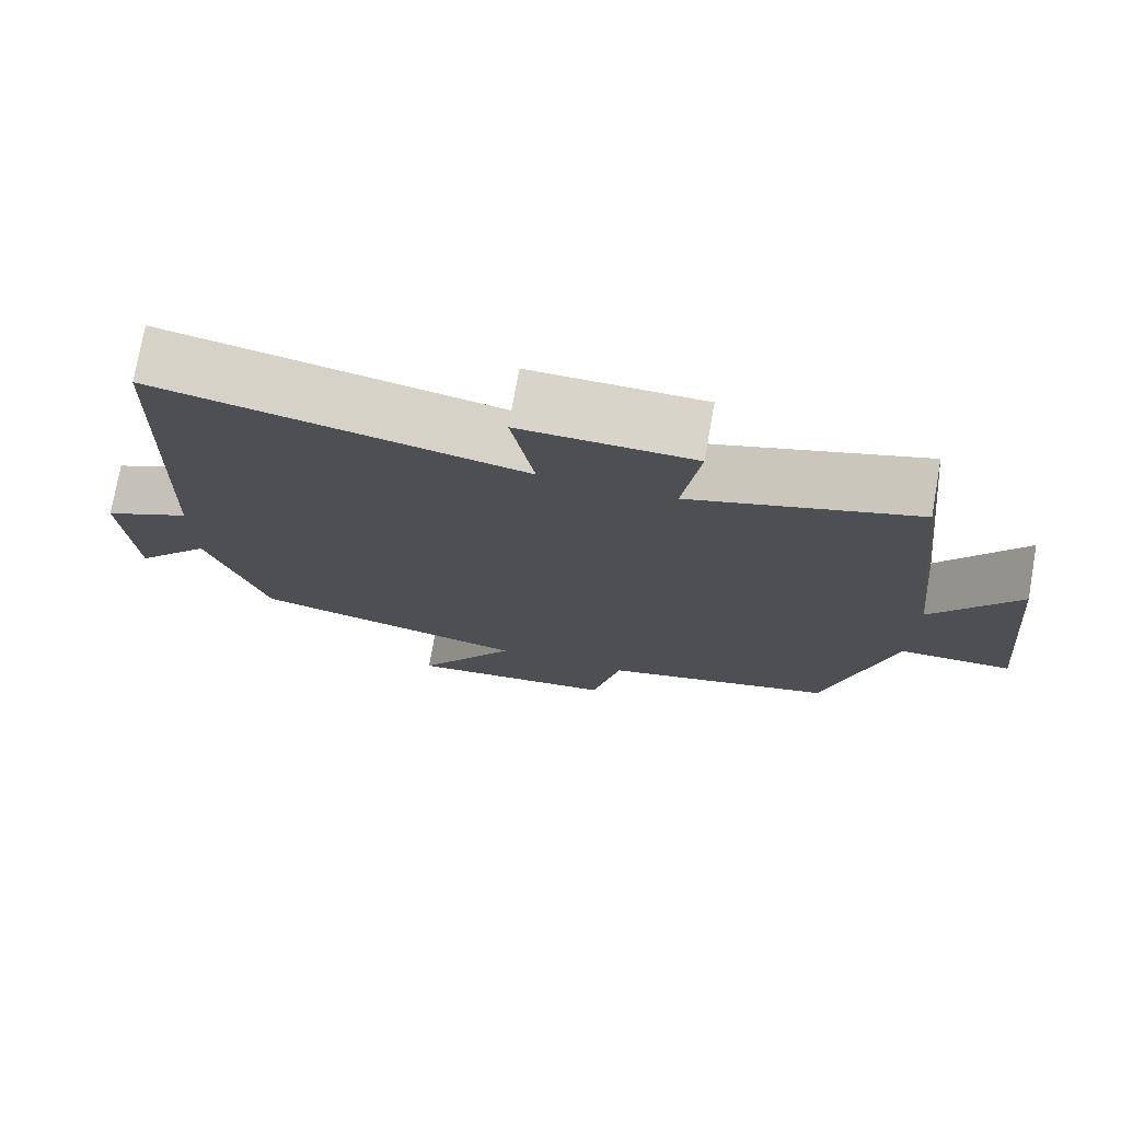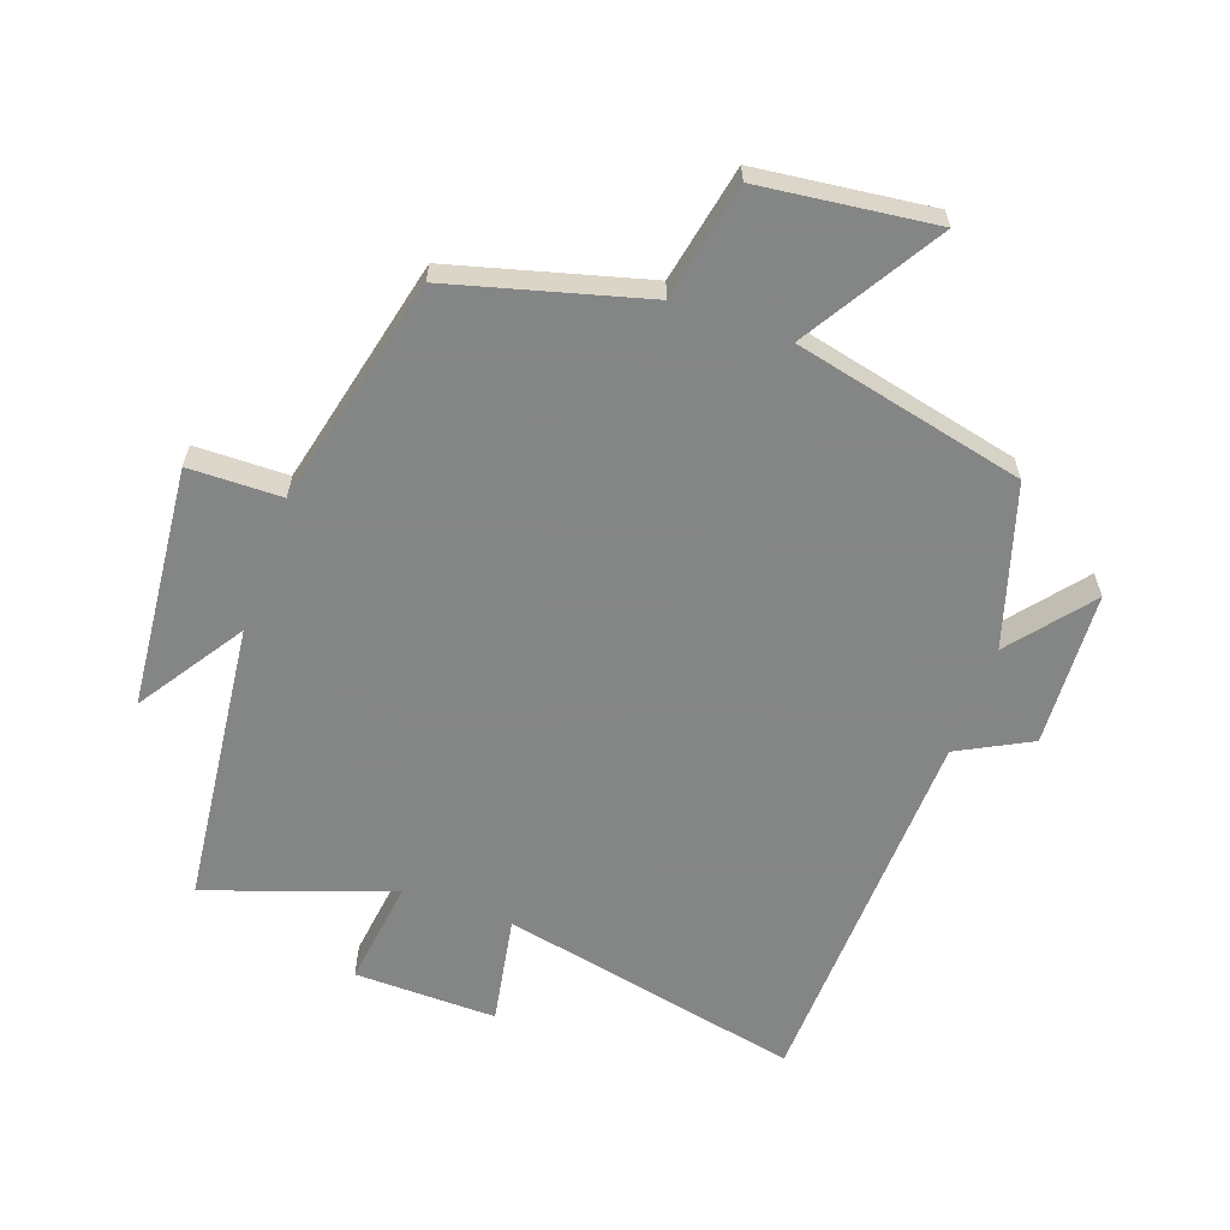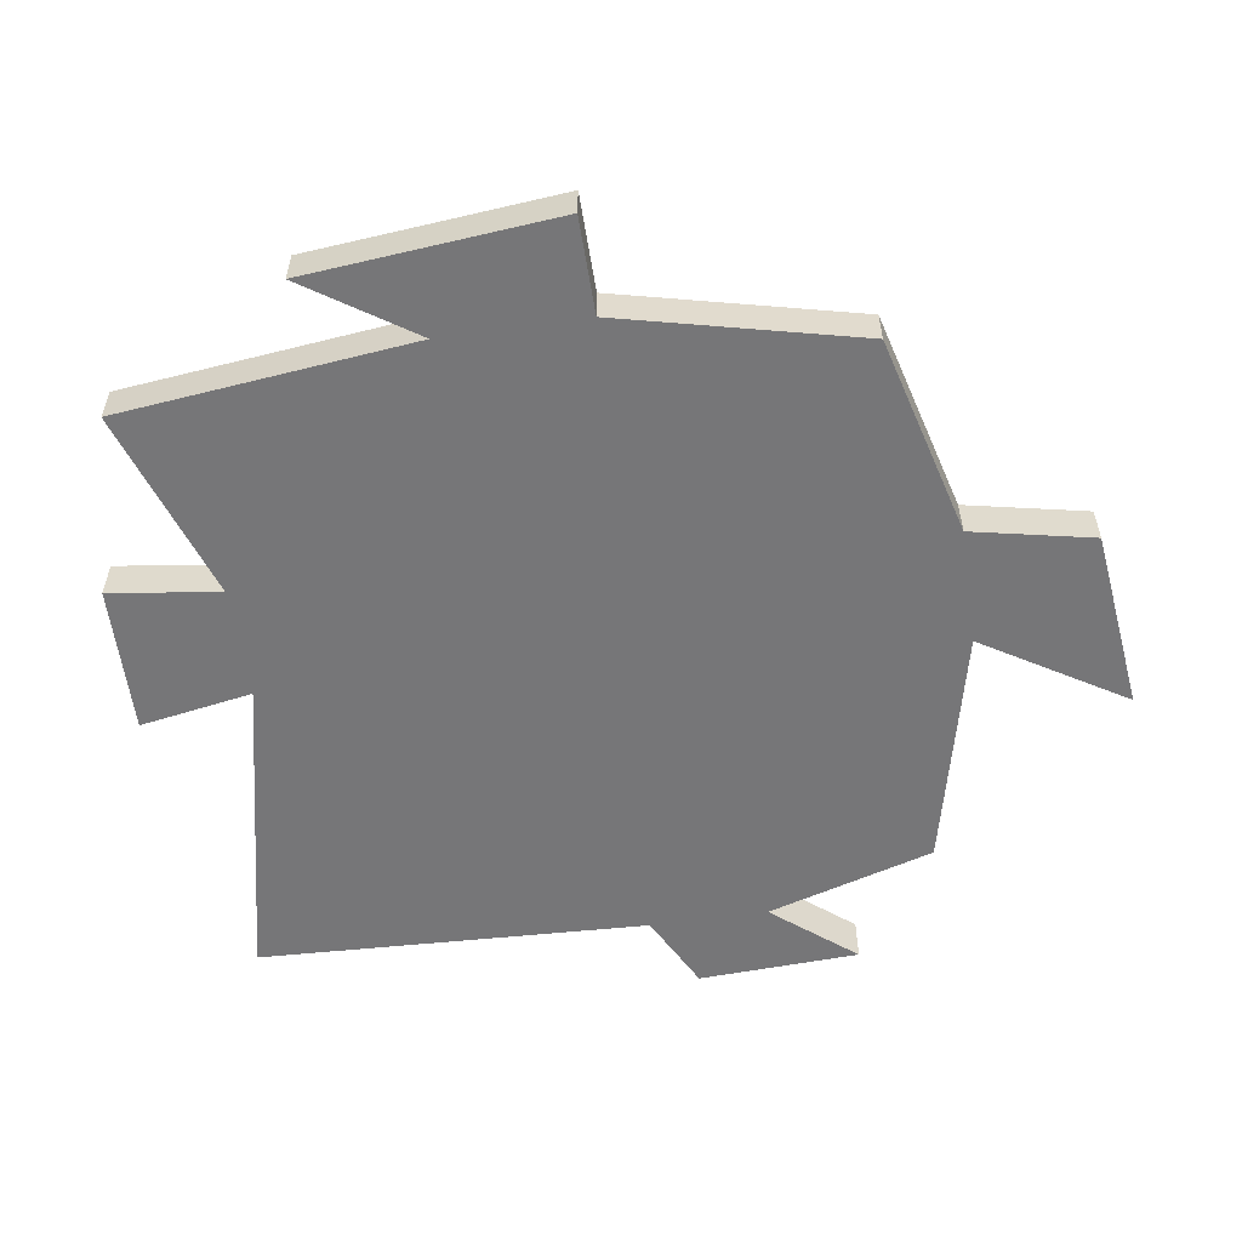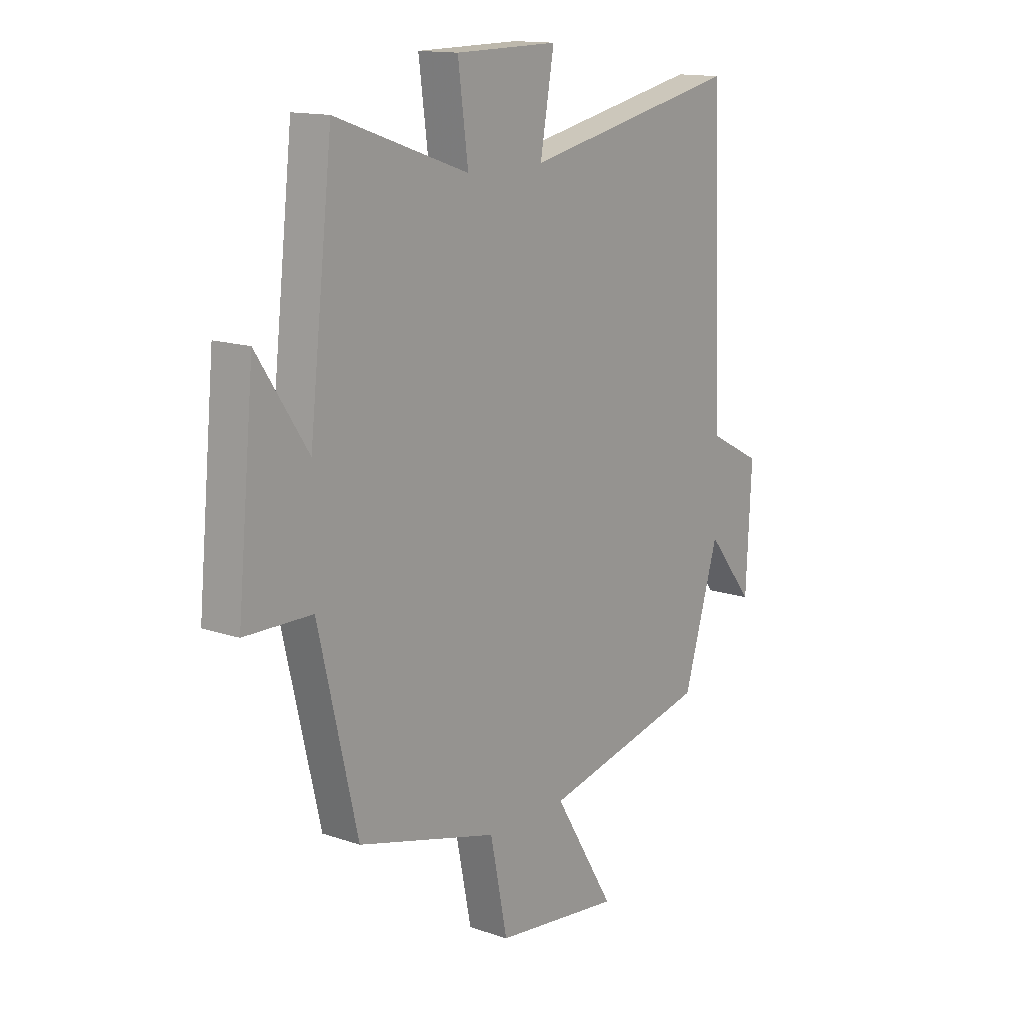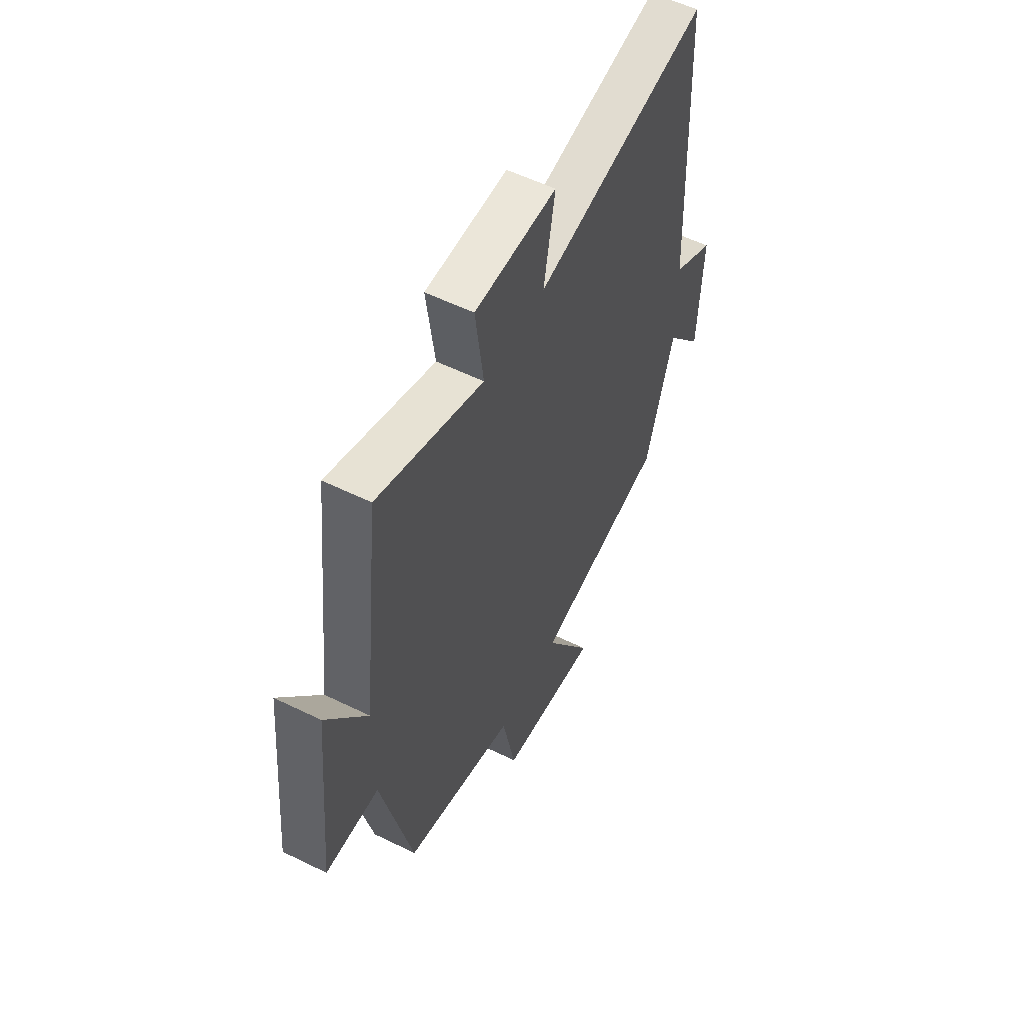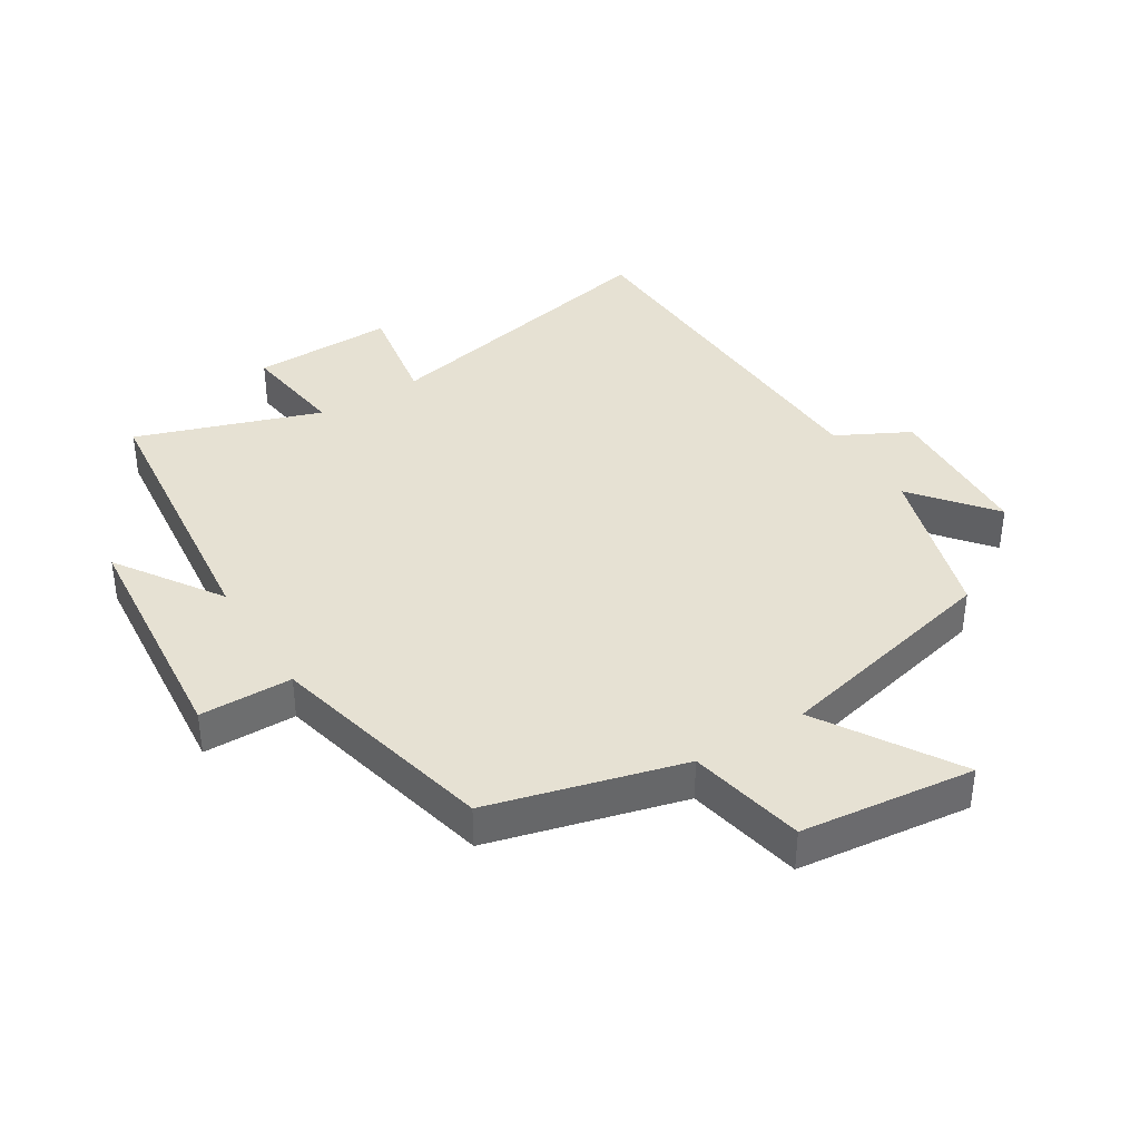
<metadata>
{"format":"obj","ext":"obj","renderer":"f3d","projection":"perspective","resolution":1024,"background":"white","views":[{"elev":75.5,"azim":10.0,"up":"+Z"},{"elev":-61.6,"azim":160.5,"up":"+Y"},{"elev":-56.9,"azim":98.3,"up":"+Y"},{"elev":14.1,"azim":127.2,"up":"+Z"},{"elev":56.2,"azim":117.2,"up":"+Z"},{"elev":38.6,"azim":148.0,"up":"+Y"}]}
</metadata>
<code>
v -0.477 0.07 0.599
v -0.007 0.07 0.5
v -0.037 0.07 0.67
v 0.185 0.07 0.666
v 0.163 0.07 0.5
v 0.45 0.07 0.599
v 0.5 0.07 0.155
v 0.609 0.07 0.319
v 0.645 0.07 -0.059
v 0.5 0.07 -0.061
v 0.416 0.07 -0.419
v 0.114 0.07 -0.5
v 0.077 0.07 -0.682
v -0.195 0.07 -0.714
v -0.064 0.07 -0.5
v -0.424 0.07 -0.417
v -0.5 0.07 -0.166
v -0.601 0.07 -0.291
v -0.613 0.07 -0.049
v -0.5 0.07 0.01
v -0.477 0 0.599
v -0.007 0 0.5
v -0.037 0 0.67
v 0.185 0 0.666
v 0.163 0 0.5
v 0.45 0 0.599
v 0.5 0 0.155
v 0.609 0 0.319
v 0.645 0 -0.059
v 0.5 0 -0.061
v 0.416 0 -0.419
v 0.114 0 -0.5
v 0.077 0 -0.682
v -0.195 0 -0.714
v -0.064 0 -0.5
v -0.424 0 -0.417
v -0.5 0 -0.166
v -0.601 0 -0.291
v -0.613 0 -0.049
v -0.5 0 0.01
f 17 18 19 20
f 15 16 17 20
f 15 20 1 2
f 12 13 14 15
f 10 11 12 15
f 10 15 2
f 7 8 9 10
f 5 6 7 10
f 5 10 2 3
f 3 4 5
f 40 39 38 37
f 40 37 36 35
f 22 21 40 35
f 35 34 33 32
f 35 32 31 30
f 22 35 30
f 30 29 28 27
f 30 27 26 25
f 23 22 30 25
f 25 24 23
f 1 21 22 2
f 2 22 23 3
f 3 23 24 4
f 4 24 25 5
f 5 25 26 6
f 6 26 27 7
f 7 27 28 8
f 8 28 29 9
f 9 29 30 10
f 10 30 31 11
f 11 31 32 12
f 12 32 33 13
f 13 33 34 14
f 14 34 35 15
f 15 35 36 16
f 16 36 37 17
f 17 37 38 18
f 18 38 39 19
f 19 39 40 20
f 20 40 21 1

</code>
